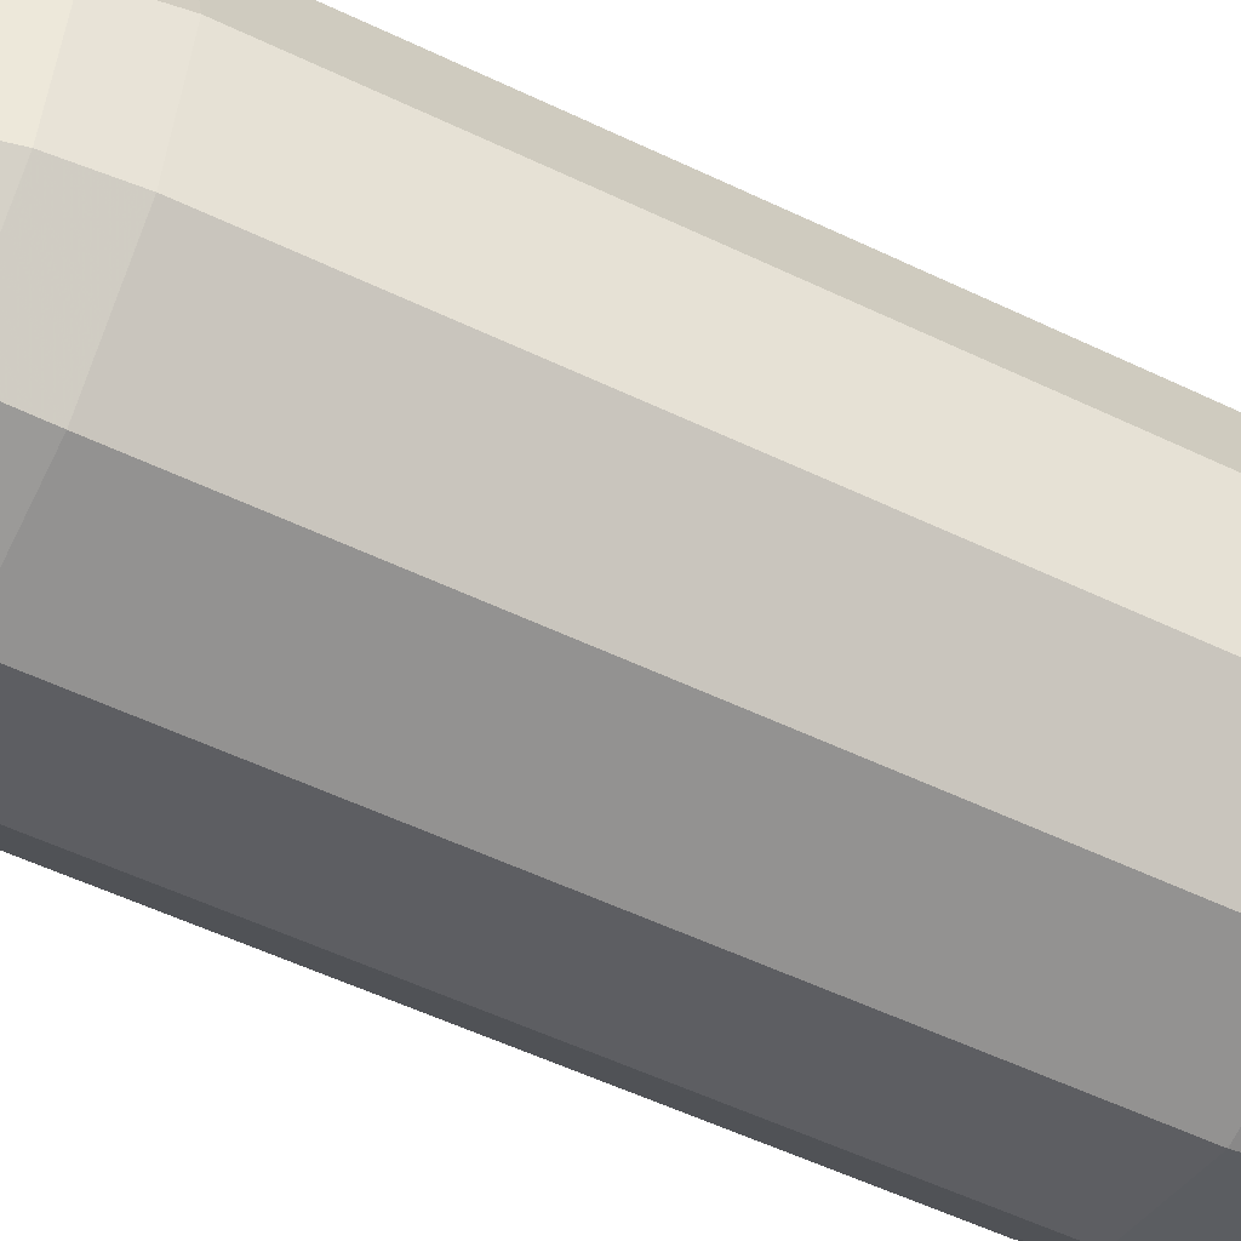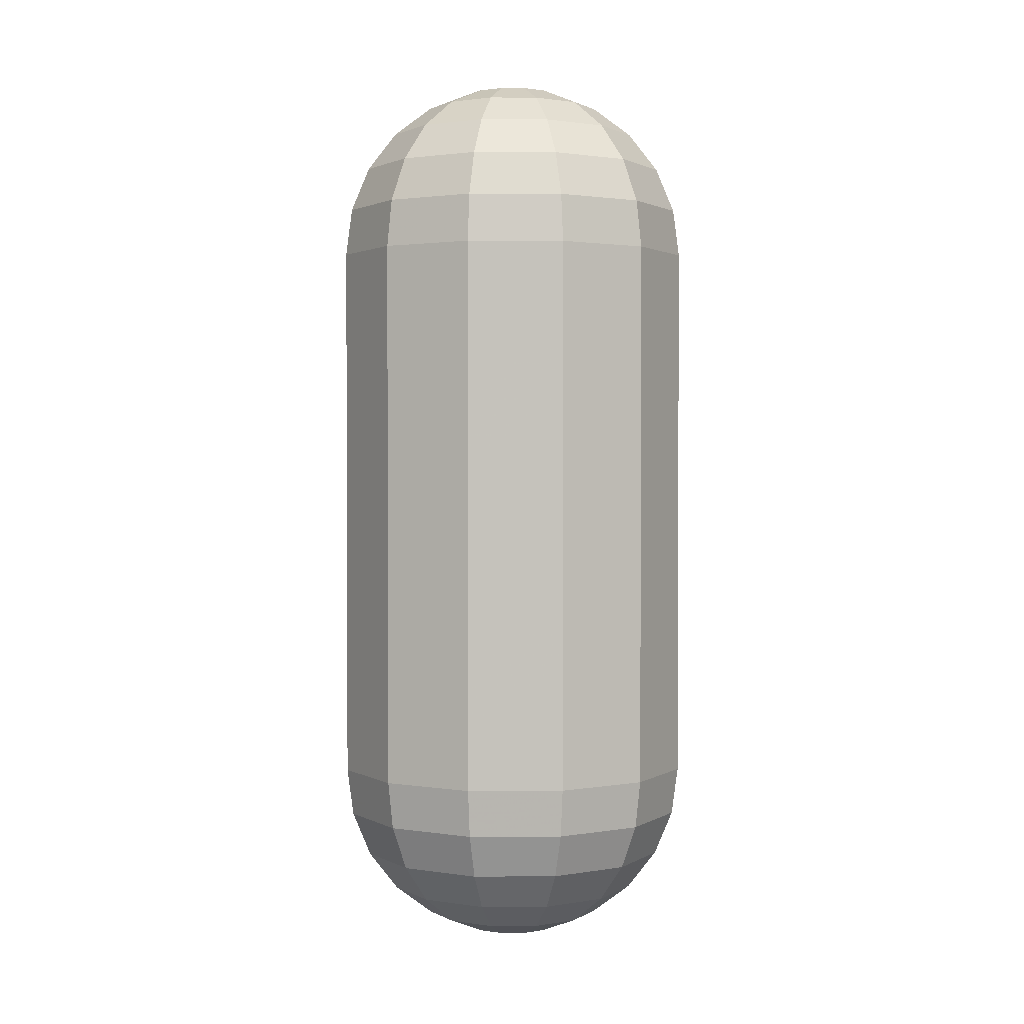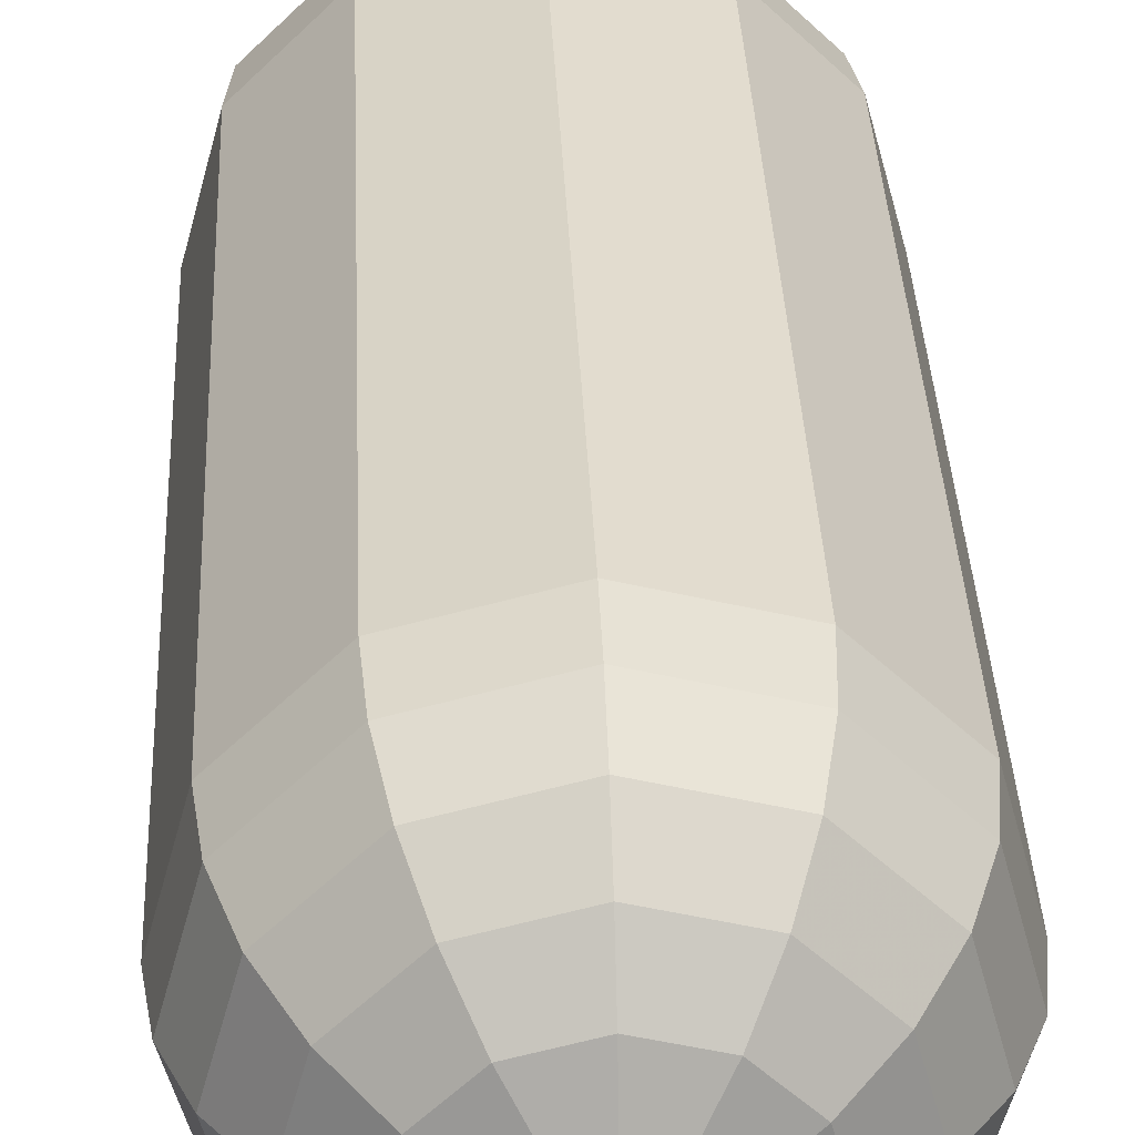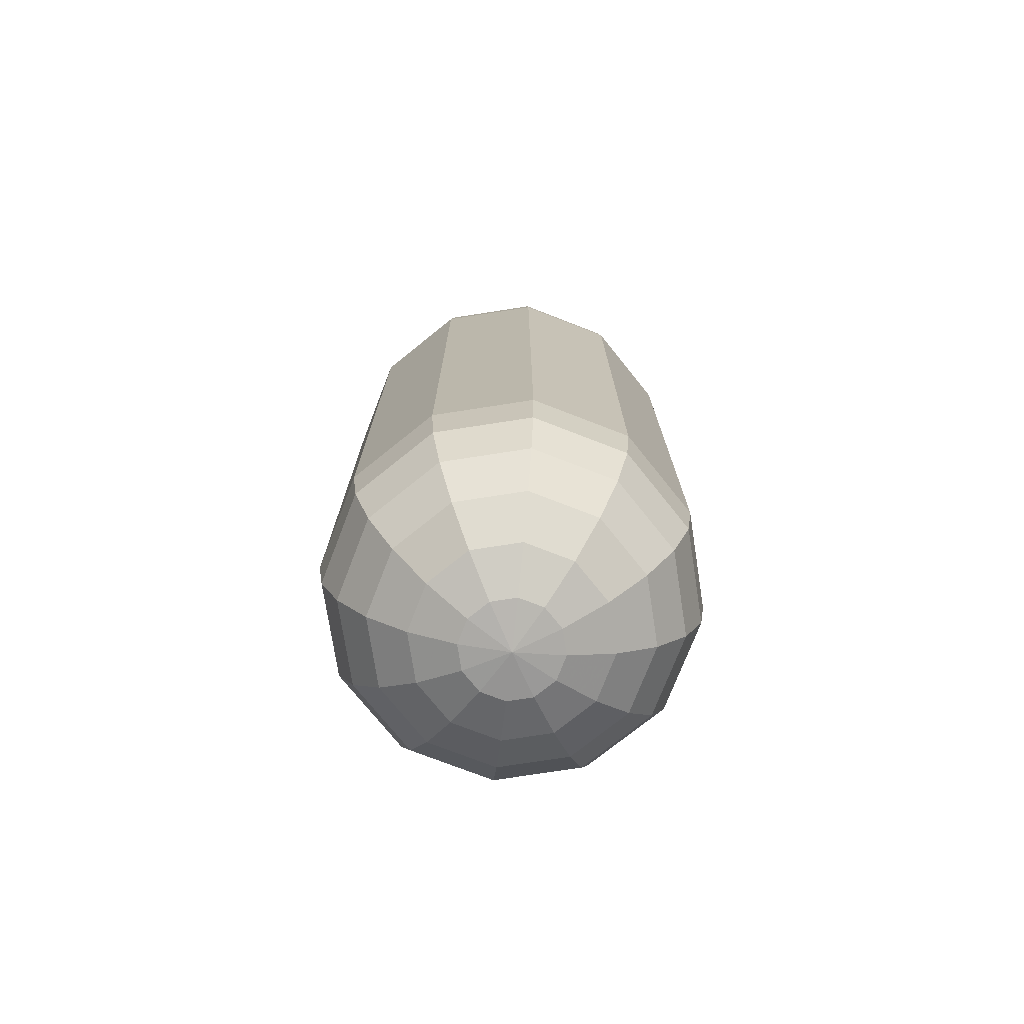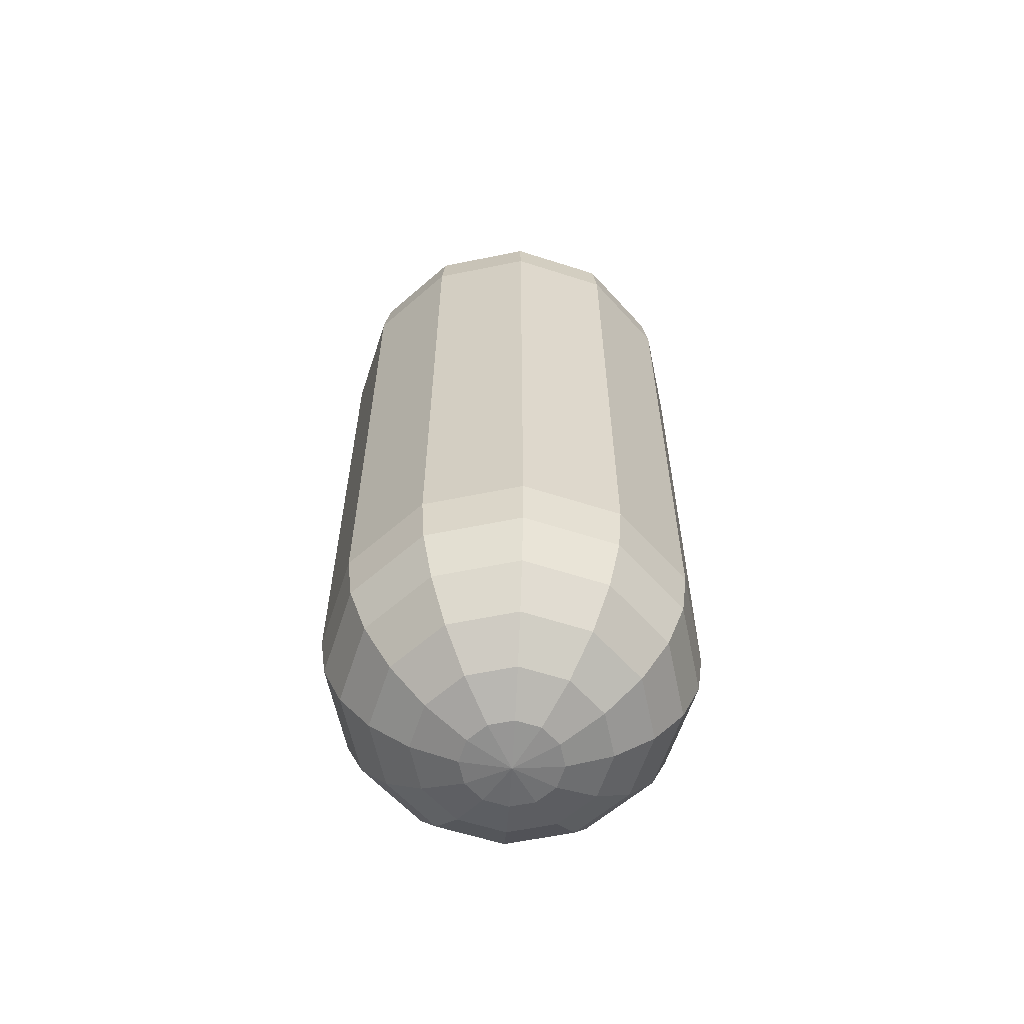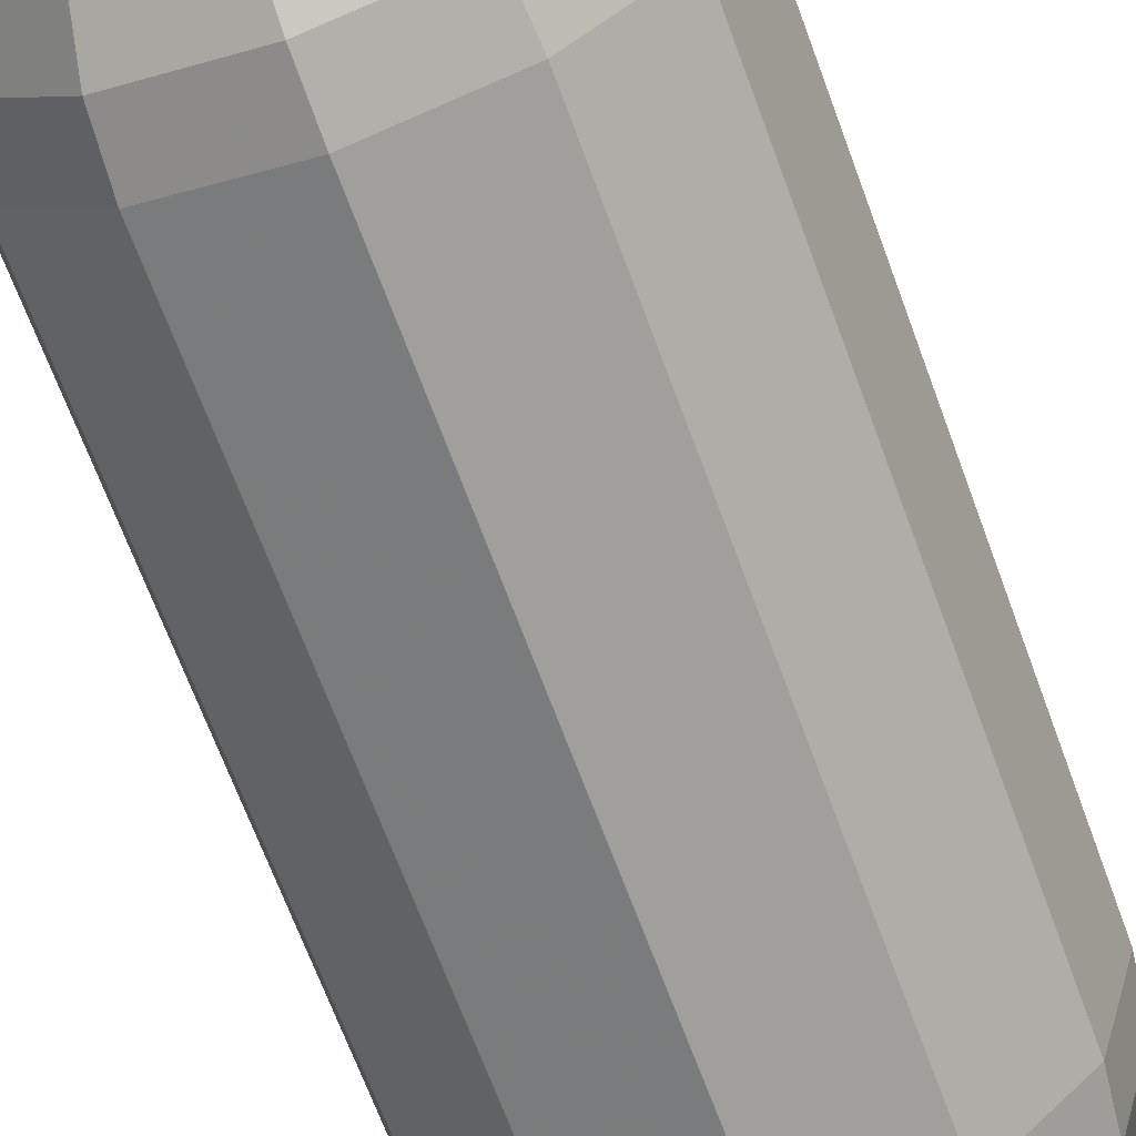
<metadata>
{"format":"obj","ext":"obj","renderer":"f3d","projection":"perspective","resolution":1024,"background":"white","views":[{"elev":-52.7,"azim":62.5,"up":"+Z"},{"elev":1.6,"azim":133.9,"up":"+Y"},{"elev":34.4,"azim":-2.4,"up":"+Z"},{"elev":-74.8,"azim":-6.2,"up":"+Y"},{"elev":-60.5,"azim":-63.2,"up":"+Y"},{"elev":-66.3,"azim":20.0,"up":"+Z"}]}
</metadata>
<code>
v  0 16 -0
v  0.8282 15.89 -0
v  0.7172 15.89 -0.4141
v  0.4141 15.89 -0.7172
v  0 15.89 -0.8282
v  -0.4141 15.89 -0.7172
v  -0.7173 15.89 -0.4141
v  -0.8282 15.89 -0
v  -0.7173 15.89 0.4141
v  -0.4141 15.89 0.7172
v  0 15.89 0.8282
v  0.4141 15.89 0.7172
v  0.7172 15.89 0.4141
v  1.6 15.57 -0
v  1.386 15.57 -0.8
v  0.8 15.57 -1.386
v  0 15.57 -1.6
v  -0.8 15.57 -1.386
v  -1.386 15.57 -0.8
v  -1.6 15.57 -0
v  -1.386 15.57 0.8
v  -0.8 15.57 1.386
v  0 15.57 1.6
v  0.8 15.57 1.386
v  1.386 15.57 0.8
v  2.263 15.06 -0
v  1.96 15.06 -1.131
v  1.131 15.06 -1.96
v  0 15.06 -2.263
v  -1.131 15.06 -1.96
v  -1.96 15.06 -1.131
v  -2.263 15.06 -0
v  -1.96 15.06 1.131
v  -1.131 15.06 1.96
v  0 15.06 2.263
v  1.131 15.06 1.96
v  1.96 15.06 1.131
v  2.771 14.4 -0
v  2.4 14.4 -1.386
v  1.386 14.4 -2.4
v  0 14.4 -2.771
v  -1.386 14.4 -2.4
v  -2.4 14.4 -1.386
v  -2.771 14.4 -0
v  -2.4 14.4 1.386
v  -1.386 14.4 2.4
v  0 14.4 2.771
v  1.386 14.4 2.4
v  2.4 14.4 1.386
v  3.091 13.63 -0
v  2.677 13.63 -1.546
v  1.546 13.63 -2.677
v  0 13.63 -3.091
v  -1.546 13.63 -2.677
v  -2.677 13.63 -1.546
v  -3.091 13.63 -0
v  -2.677 13.63 1.546
v  -1.546 13.63 2.677
v  0 13.63 3.091
v  1.546 13.63 2.677
v  2.677 13.63 1.546
v  3.2 12.8 -0
v  2.771 12.8 -1.6
v  1.6 12.8 -2.771
v  0 12.8 -3.2
v  -1.6 12.8 -2.771
v  -2.771 12.8 -1.6
v  -3.2 12.8 -0
v  -2.771 12.8 1.6
v  -1.6 12.8 2.771
v  0 12.8 3.2
v  1.6 12.8 2.771
v  2.771 12.8 1.6
v  3.2 3.2 -0
v  2.771 3.2 -1.6
v  1.6 3.2 -2.771
v  0 3.2 -3.2
v  -1.6 3.2 -2.771
v  -2.771 3.2 -1.6
v  -3.2 3.2 -0
v  -2.771 3.2 1.6
v  -1.6 3.2 2.771
v  0 3.2 3.2
v  1.6 3.2 2.771
v  2.771 3.2 1.6
v  3.091 2.372 -0
v  2.677 2.372 -1.546
v  1.546 2.372 -2.677
v  0 2.372 -3.091
v  -1.546 2.372 -2.677
v  -2.677 2.372 -1.546
v  -3.091 2.372 -0
v  -2.677 2.372 1.546
v  -1.546 2.372 2.677
v  0 2.372 3.091
v  1.546 2.372 2.677
v  2.677 2.372 1.546
v  2.771 1.6 -0
v  2.4 1.6 -1.386
v  1.386 1.6 -2.4
v  0 1.6 -2.771
v  -1.386 1.6 -2.4
v  -2.4 1.6 -1.386
v  -2.771 1.6 -0
v  -2.4 1.6 1.386
v  -1.386 1.6 2.4
v  0 1.6 2.771
v  1.386 1.6 2.4
v  2.4 1.6 1.386
v  2.263 0.9372 -0
v  1.96 0.9372 -1.131
v  1.131 0.9372 -1.96
v  0 0.9372 -2.263
v  -1.131 0.9372 -1.96
v  -1.96 0.9372 -1.131
v  -2.263 0.9372 -0
v  -1.96 0.9372 1.131
v  -1.131 0.9372 1.96
v  0 0.9372 2.263
v  1.131 0.9372 1.96
v  1.96 0.9372 1.131
v  1.6 0.4287 -0
v  1.386 0.4287 -0.8
v  0.8 0.4287 -1.386
v  0 0.4287 -1.6
v  -0.8 0.4287 -1.386
v  -1.386 0.4287 -0.8
v  -1.6 0.4287 -0
v  -1.386 0.4287 0.8
v  -0.8 0.4287 1.386
v  0 0.4287 1.6
v  0.8 0.4287 1.386
v  1.386 0.4287 0.8
v  0.8282 0.109 -0
v  0.7172 0.109 -0.4141
v  0.4141 0.109 -0.7172
v  0 0.109 -0.8282
v  -0.4141 0.109 -0.7172
v  -0.7173 0.109 -0.4141
v  -0.8282 0.109 -0
v  -0.7173 0.109 0.4141
v  -0.4141 0.109 0.7172
v  0 0.109 0.8282
v  0.4141 0.109 0.7172
v  0.7172 0.109 0.4141
v  0 0 -0
o Capsule001
g Capsule001
f 1 2 3
f 1 3 4
f 1 4 5
f 1 5 6
f 1 6 7
f 1 7 8
f 1 8 9
f 1 9 10
f 1 10 11
f 1 11 12
f 1 12 13
f 1 13 2
f 14 15 3 2
f 15 16 4 3
f 16 17 5 4
f 17 18 6 5
f 18 19 7 6
f 19 20 8 7
f 20 21 9 8
f 21 22 10 9
f 22 23 11 10
f 23 24 12 11
f 24 25 13 12
f 25 14 2 13
f 26 27 15 14
f 27 28 16 15
f 28 29 17 16
f 29 30 18 17
f 30 31 19 18
f 31 32 20 19
f 32 33 21 20
f 33 34 22 21
f 34 35 23 22
f 35 36 24 23
f 36 37 25 24
f 37 26 14 25
f 38 39 27 26
f 39 40 28 27
f 40 41 29 28
f 41 42 30 29
f 42 43 31 30
f 43 44 32 31
f 44 45 33 32
f 45 46 34 33
f 46 47 35 34
f 47 48 36 35
f 48 49 37 36
f 49 38 26 37
f 50 51 39 38
f 51 52 40 39
f 52 53 41 40
f 53 54 42 41
f 54 55 43 42
f 55 56 44 43
f 56 57 45 44
f 57 58 46 45
f 58 59 47 46
f 59 60 48 47
f 60 61 49 48
f 61 50 38 49
f 62 63 51 50
f 63 64 52 51
f 64 65 53 52
f 65 66 54 53
f 66 67 55 54
f 67 68 56 55
f 68 69 57 56
f 69 70 58 57
f 70 71 59 58
f 71 72 60 59
f 72 73 61 60
f 73 62 50 61
f 74 75 63 62
f 75 76 64 63
f 76 77 65 64
f 77 78 66 65
f 78 79 67 66
f 79 80 68 67
f 80 81 69 68
f 81 82 70 69
f 82 83 71 70
f 83 84 72 71
f 84 85 73 72
f 85 74 62 73
f 86 87 75 74
f 87 88 76 75
f 88 89 77 76
f 89 90 78 77
f 90 91 79 78
f 91 92 80 79
f 92 93 81 80
f 93 94 82 81
f 94 95 83 82
f 95 96 84 83
f 96 97 85 84
f 97 86 74 85
f 98 99 87 86
f 99 100 88 87
f 100 101 89 88
f 101 102 90 89
f 102 103 91 90
f 103 104 92 91
f 104 105 93 92
f 105 106 94 93
f 106 107 95 94
f 107 108 96 95
f 108 109 97 96
f 109 98 86 97
f 110 111 99 98
f 111 112 100 99
f 112 113 101 100
f 113 114 102 101
f 114 115 103 102
f 115 116 104 103
f 116 117 105 104
f 117 118 106 105
f 118 119 107 106
f 119 120 108 107
f 120 121 109 108
f 121 110 98 109
f 122 123 111 110
f 123 124 112 111
f 124 125 113 112
f 125 126 114 113
f 126 127 115 114
f 127 128 116 115
f 128 129 117 116
f 129 130 118 117
f 130 131 119 118
f 131 132 120 119
f 132 133 121 120
f 133 122 110 121
f 134 135 123 122
f 135 136 124 123
f 136 137 125 124
f 137 138 126 125
f 138 139 127 126
f 139 140 128 127
f 140 141 129 128
f 141 142 130 129
f 142 143 131 130
f 143 144 132 131
f 144 145 133 132
f 145 134 122 133
f 134 146 135
f 135 146 136
f 136 146 137
f 137 146 138
f 138 146 139
f 139 146 140
f 140 146 141
f 141 146 142
f 142 146 143
f 143 146 144
f 144 146 145
f 145 146 134

</code>
